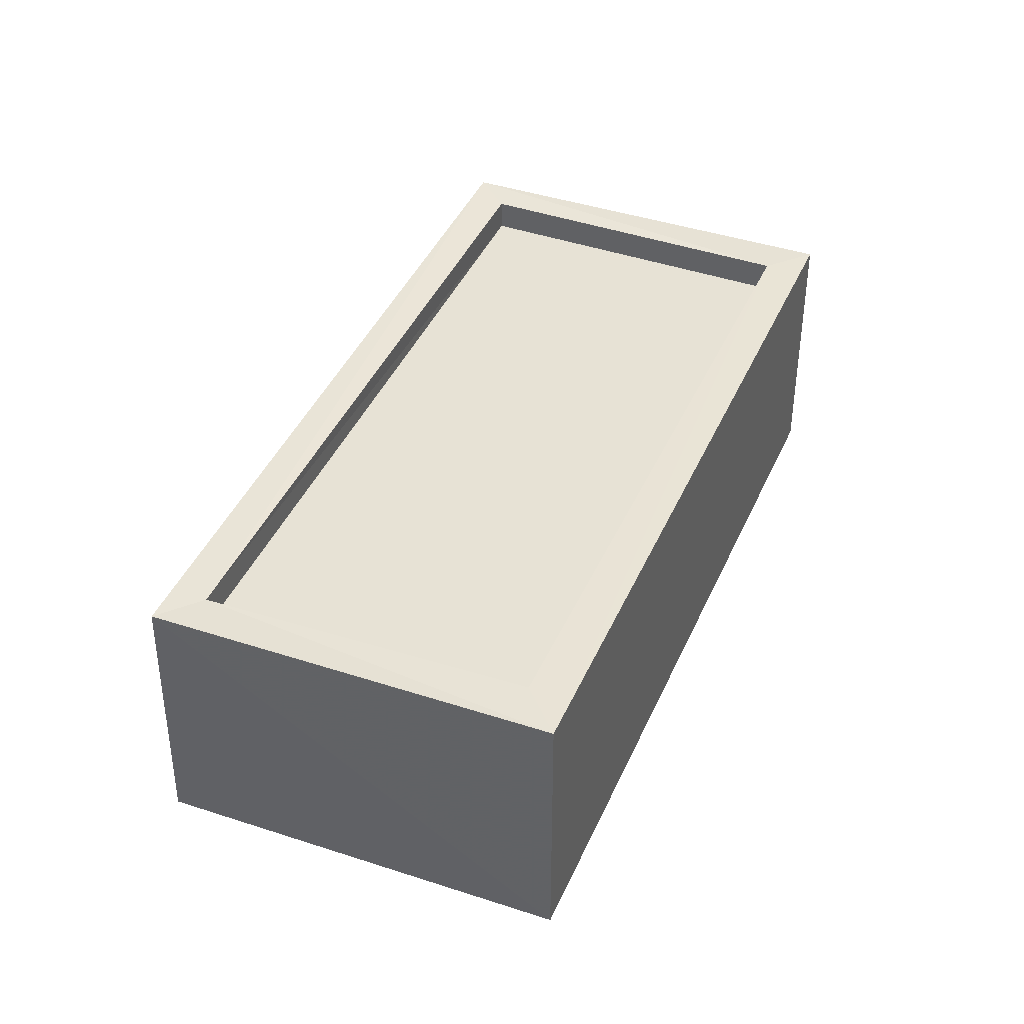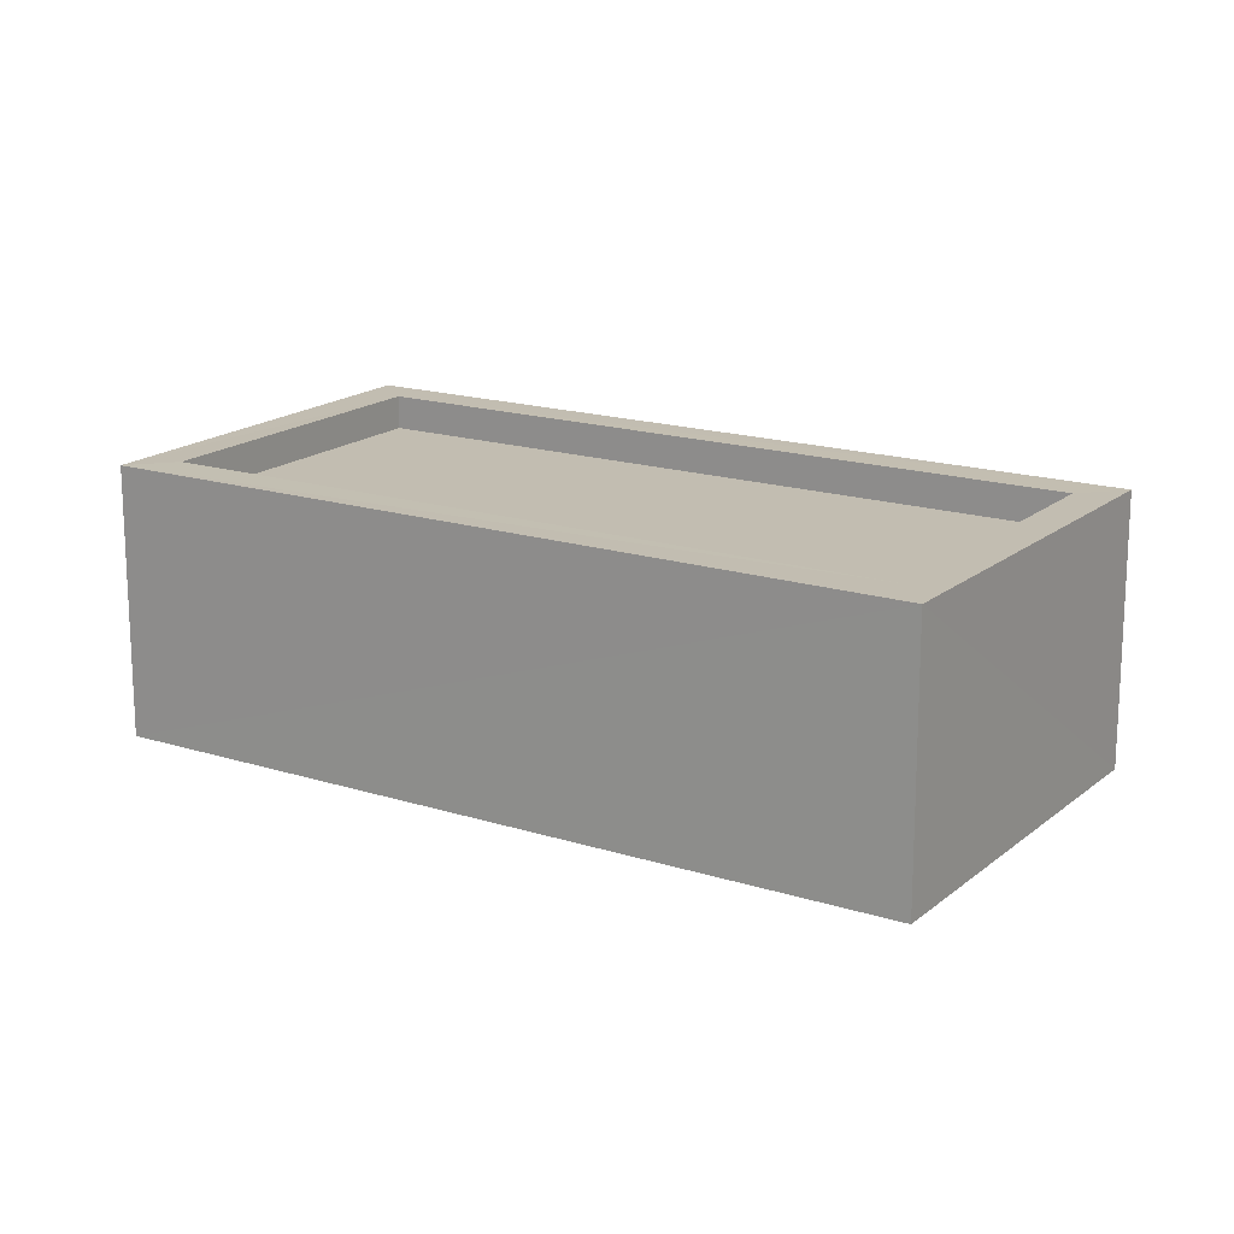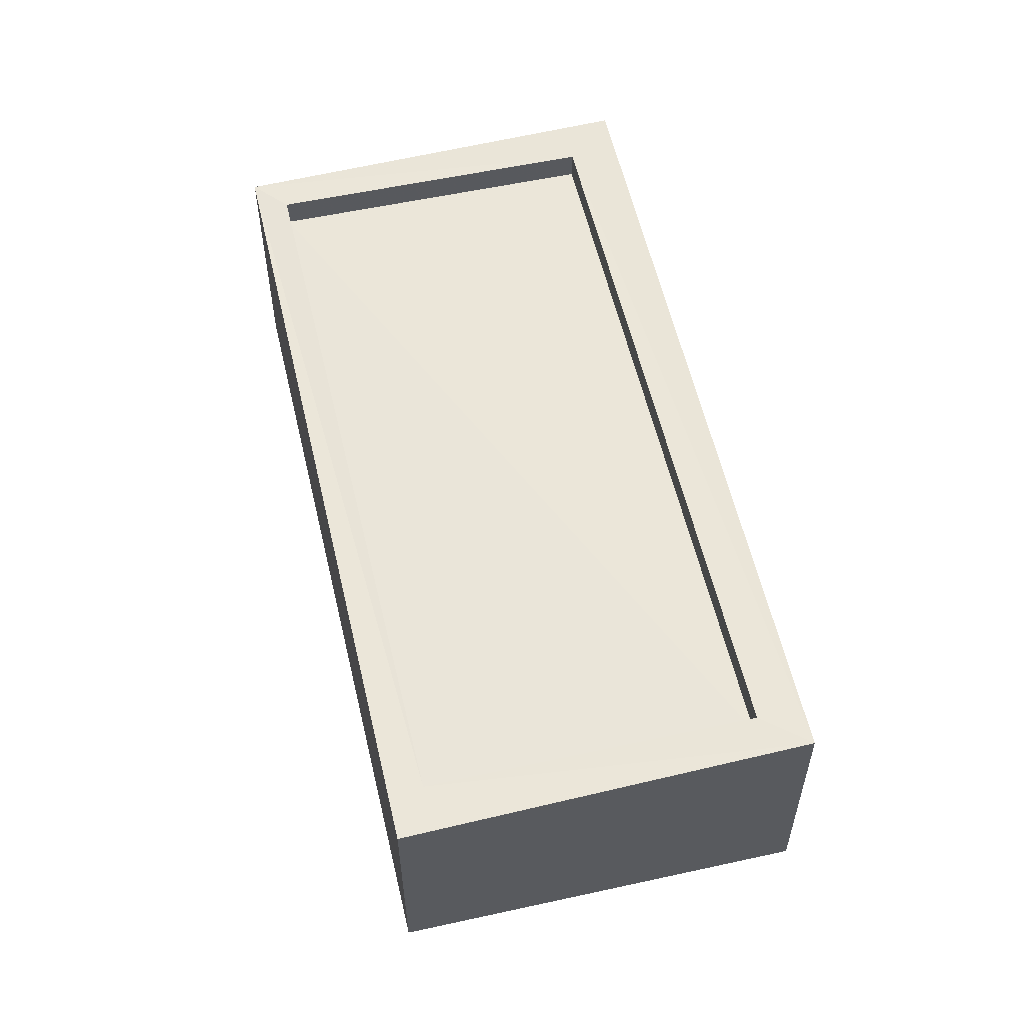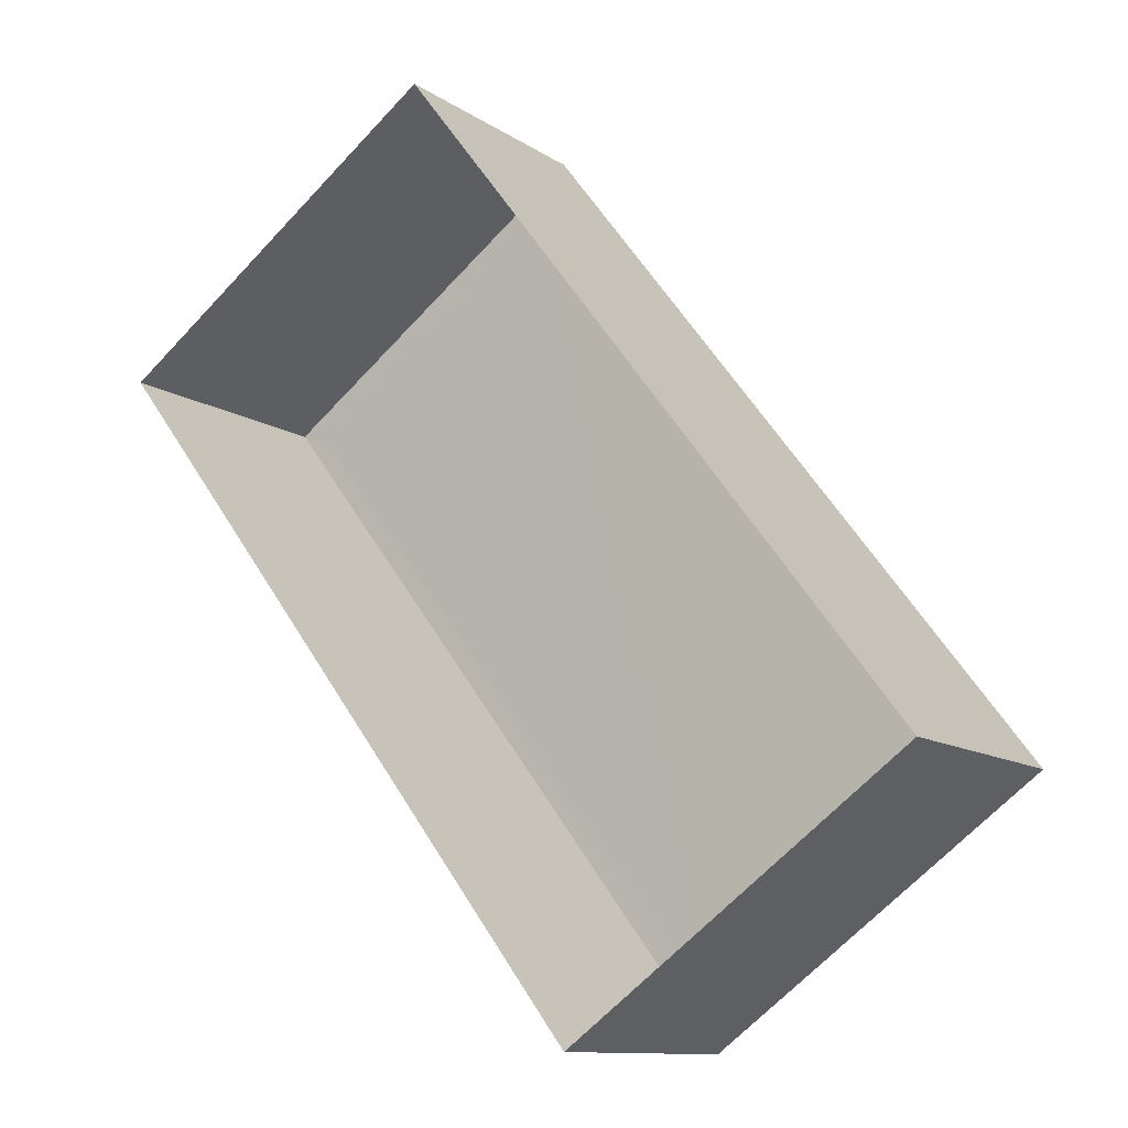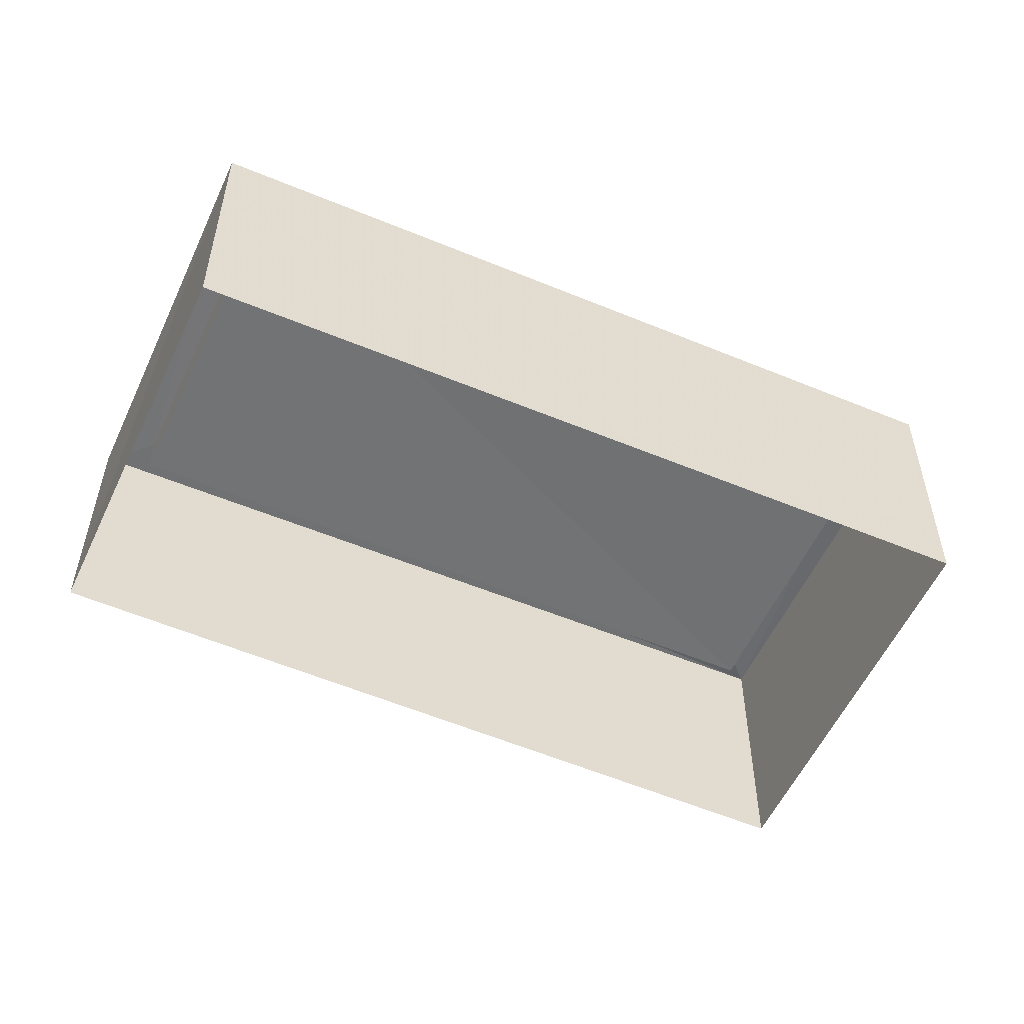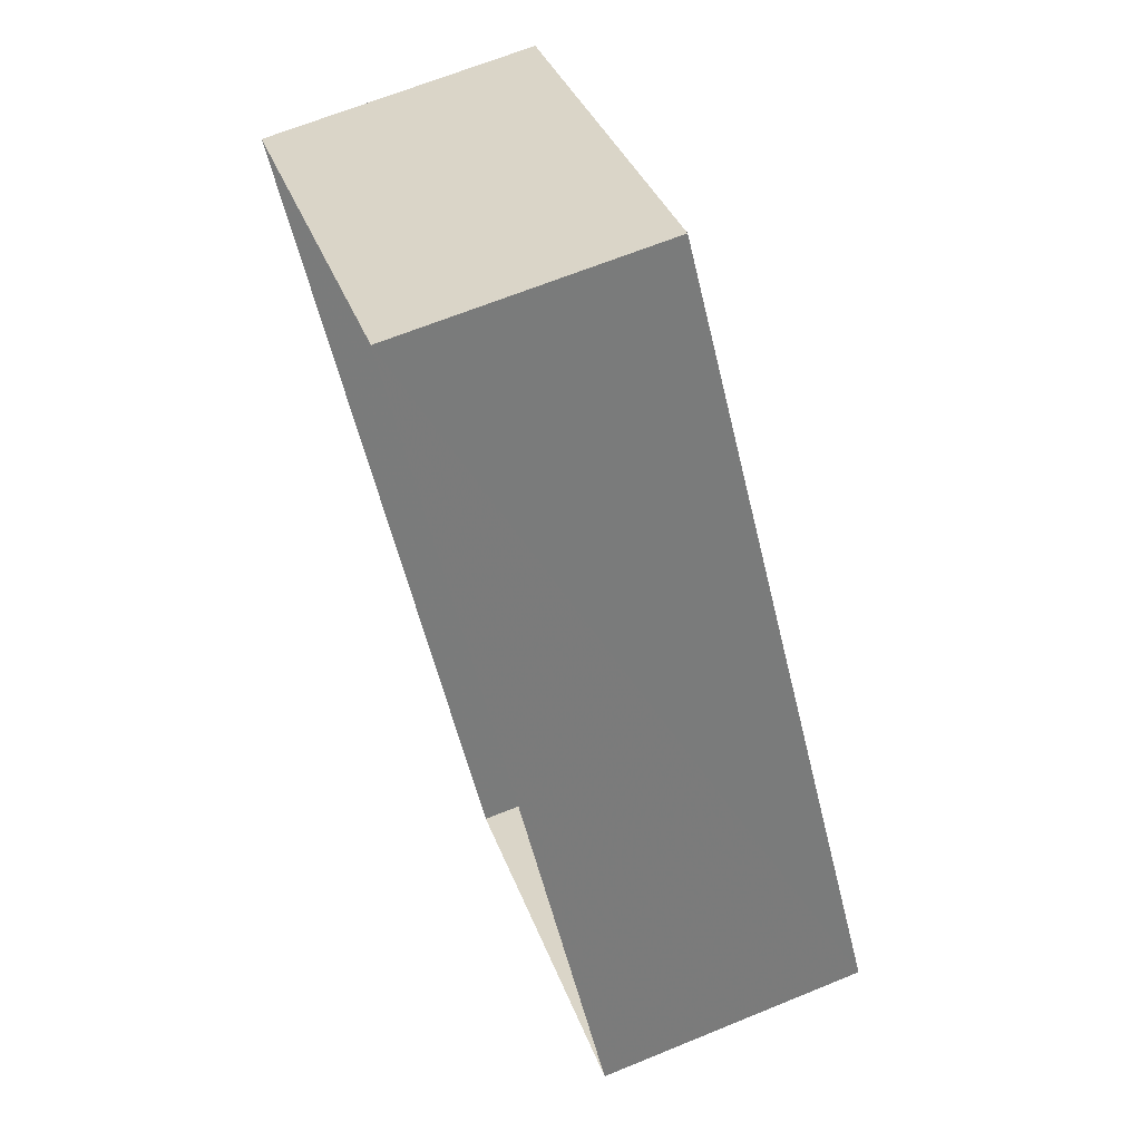
<metadata>
{"format":"obj","ext":"obj","renderer":"f3d","projection":"perspective","resolution":1024,"background":"white","views":[{"elev":41.1,"azim":-15.1,"up":"+Z"},{"elev":17.1,"azim":-95.0,"up":"+Z"},{"elev":57.9,"azim":129.5,"up":"+Z"},{"elev":-11.5,"azim":-147.4,"up":"+Y"},{"elev":-55.3,"azim":-151.4,"up":"+Z"},{"elev":71.0,"azim":-111.8,"up":"+Y"}]}
</metadata>
<code>
v 1.2e+05 7.868e+05 18.64
v 1.2e+05 7.868e+05 18.64
v 1.2e+05 7.868e+05 18.64
v 1.2e+05 7.868e+05 18.64
v 1.2e+05 7.868e+05 20.38
v 1.2e+05 7.868e+05 20.38
v 1.2e+05 7.868e+05 20.38
v 1.2e+05 7.868e+05 20.38
v 1.2e+05 7.868e+05 20.63
v 1.2e+05 7.868e+05 20.63
v 1.2e+05 7.868e+05 20.63
v 1.2e+05 7.868e+05 20.63
v 1.2e+05 7.868e+05 20.63
v 1.2e+05 7.868e+05 20.63
v 1.2e+05 7.868e+05 20.63
v 1.2e+05 7.868e+05 20.63
f 1 2 3
f 1 4 2
f 5 6 7
f 5 8 6
f 9 10 11
f 9 12 10
f 11 13 9
f 14 15 10
f 12 14 10
f 13 15 14
f 9 13 16
f 16 13 14
f 16 5 7
f 9 16 7
f 12 7 6
f 12 9 7
f 14 6 8
f 14 12 6
f 14 8 5
f 16 14 5
f 10 1 3
f 11 10 3
f 15 4 1
f 10 15 1
f 15 2 4
f 15 13 2
f 13 3 2
f 13 11 3

</code>
